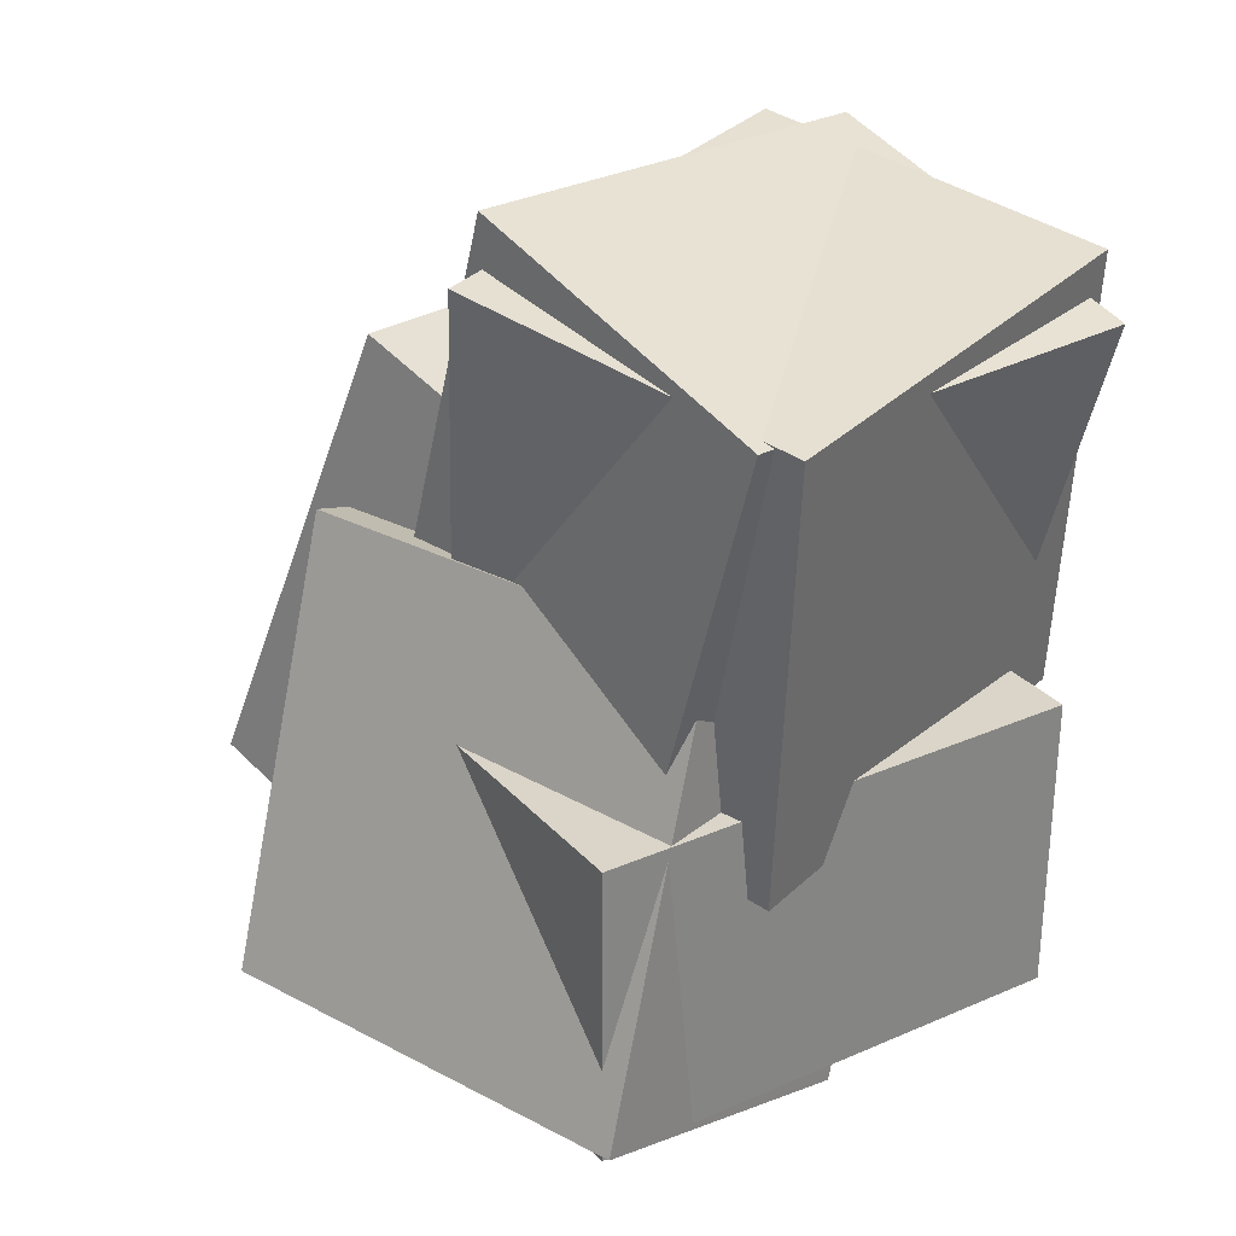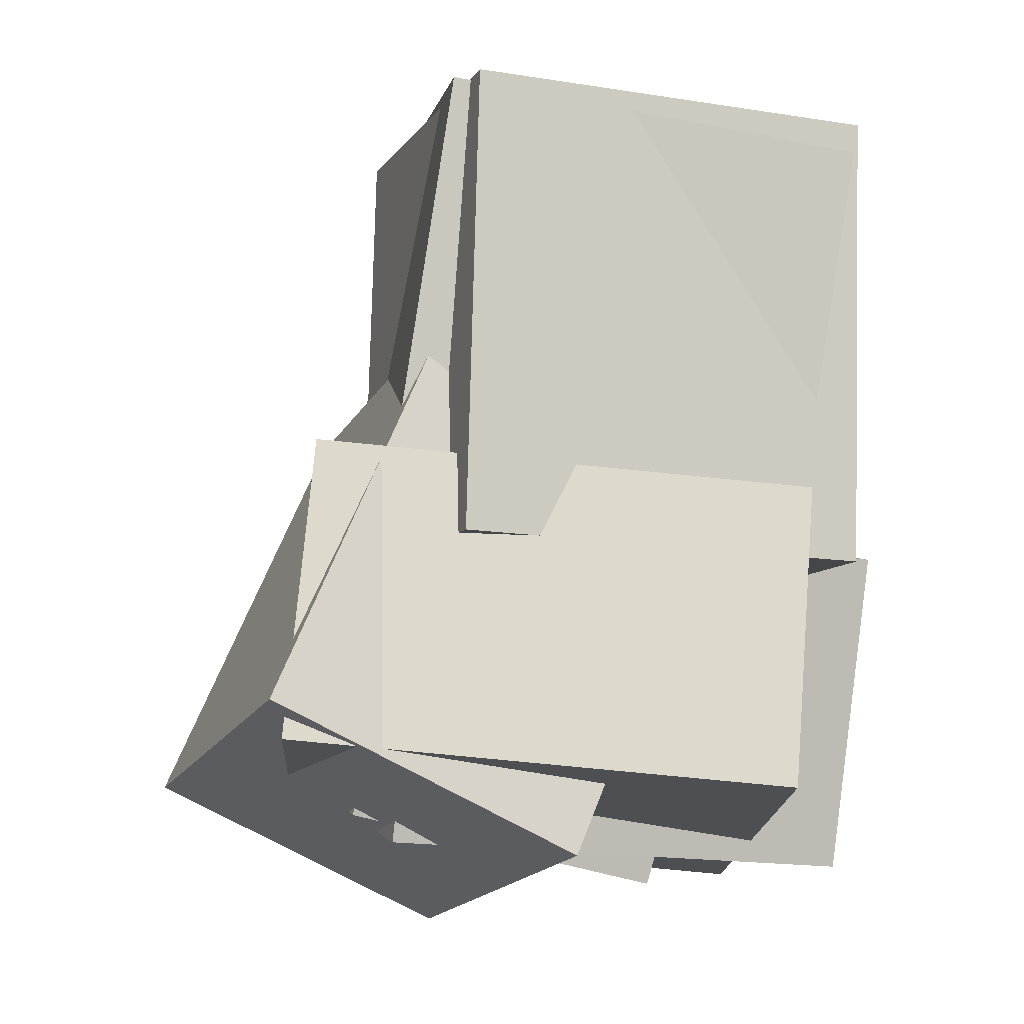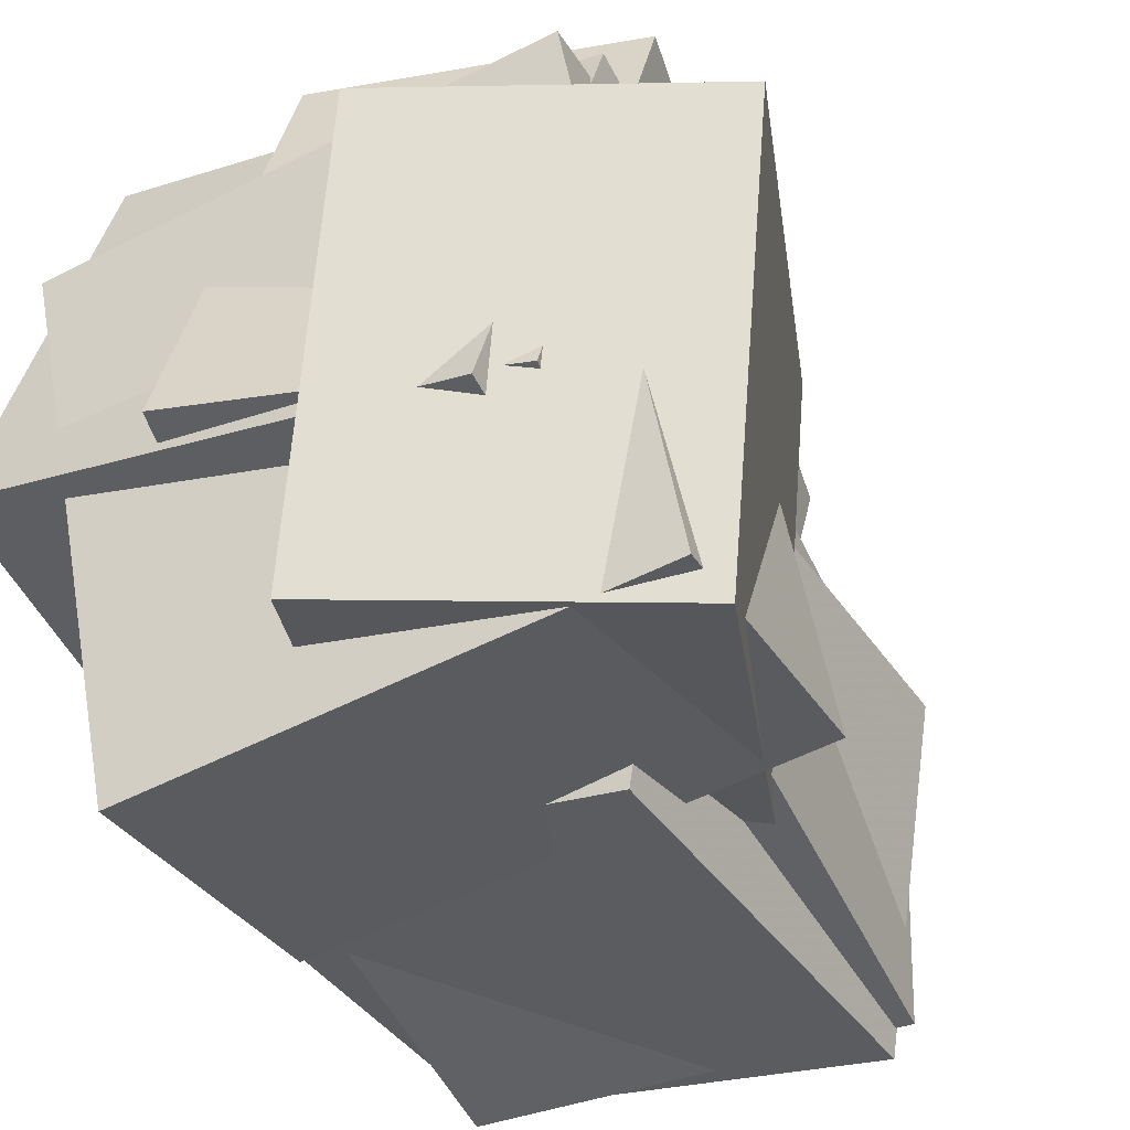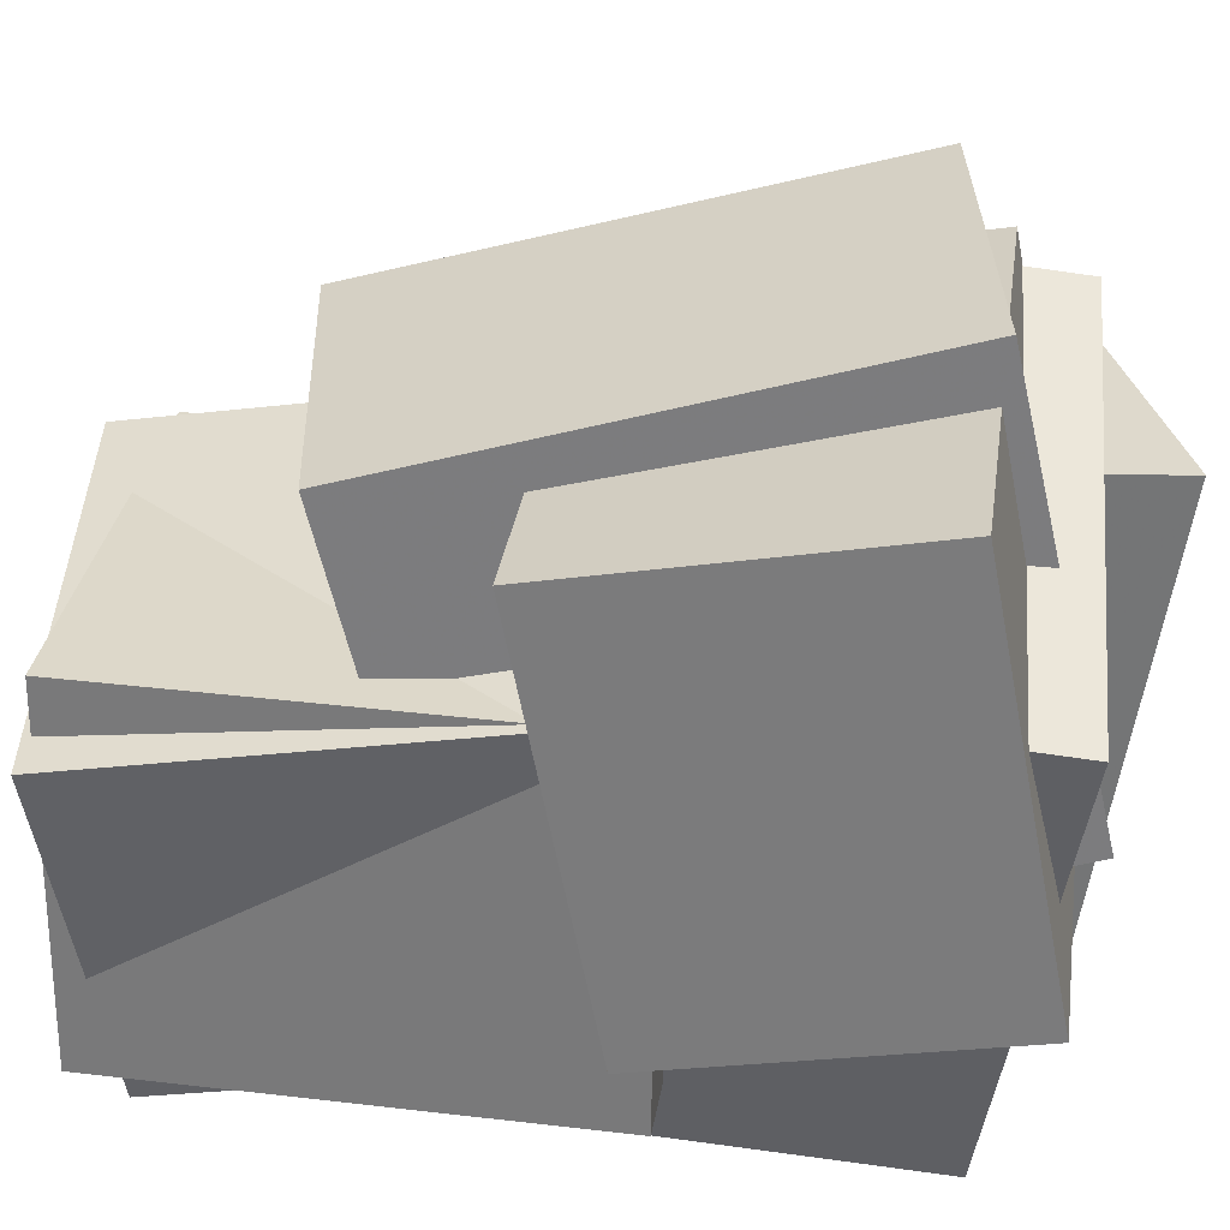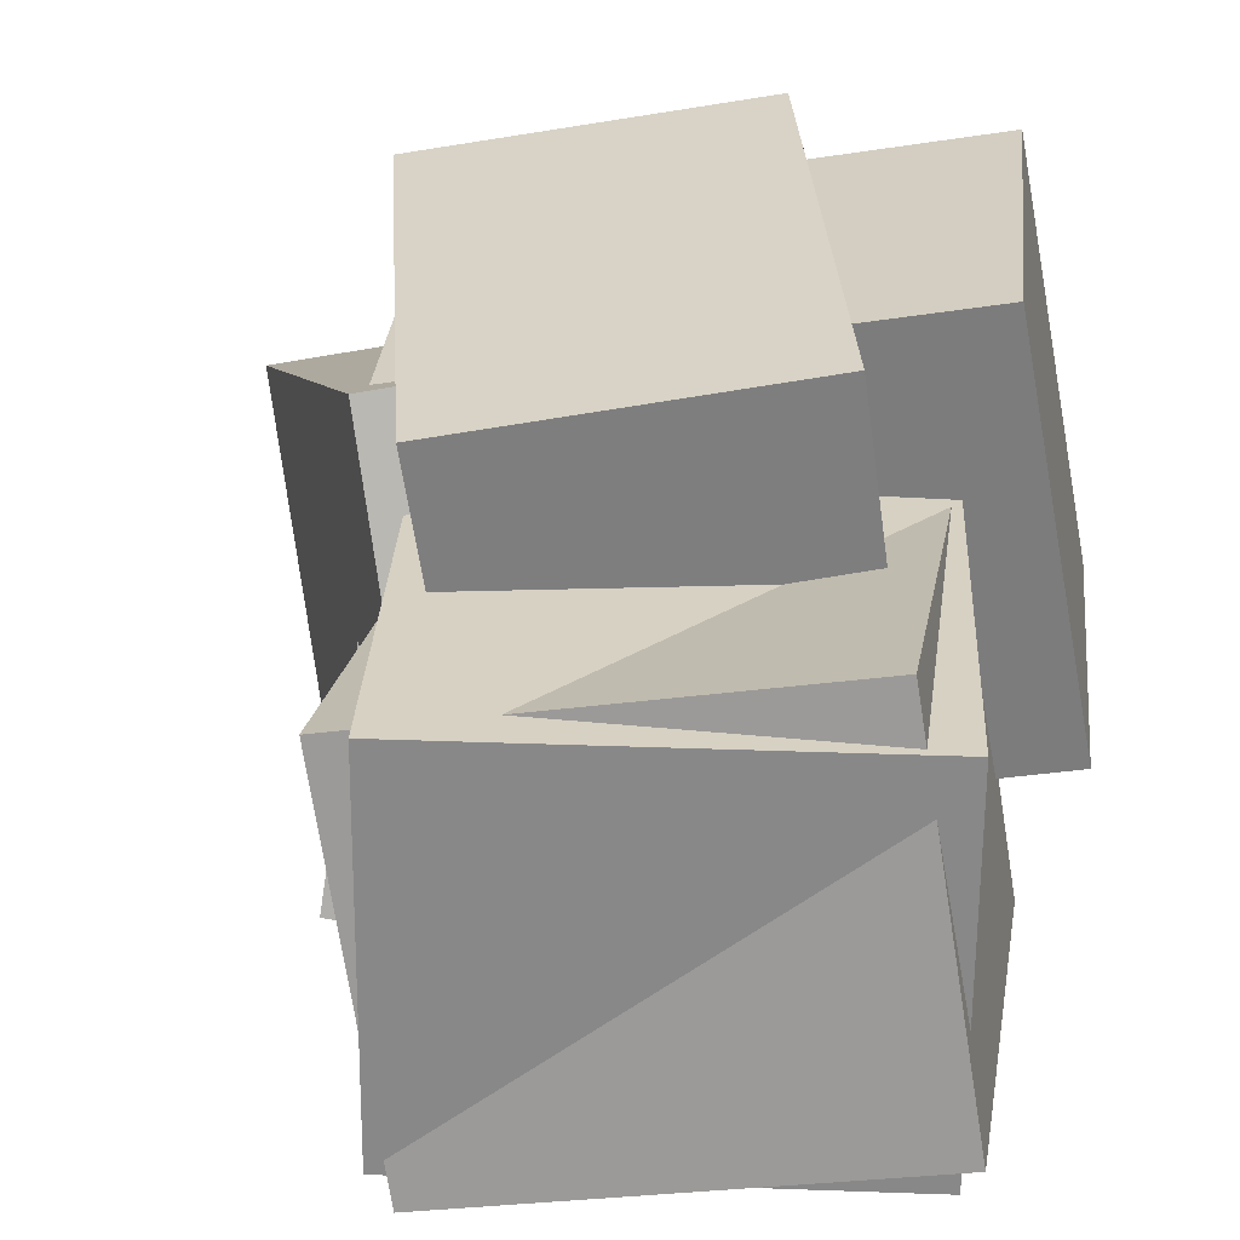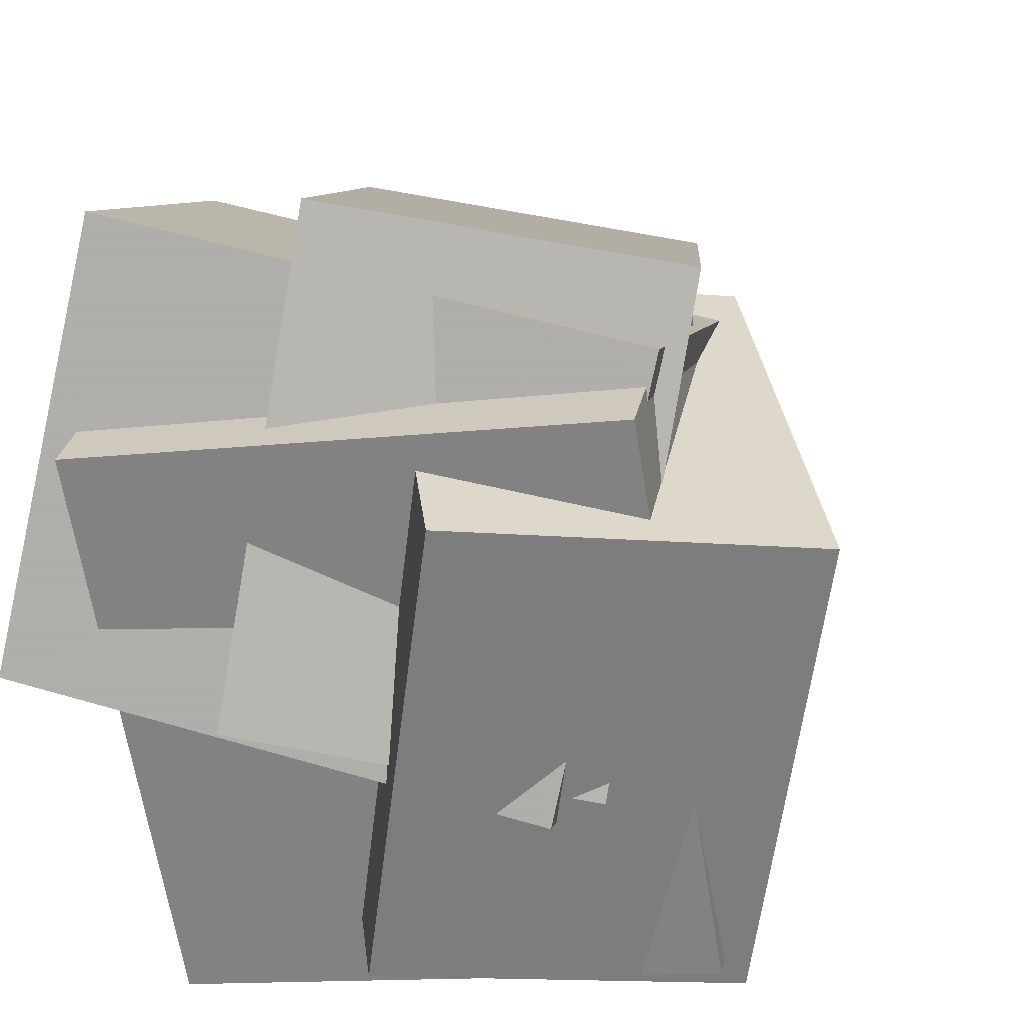
<metadata>
{"format":"obj","ext":"obj","renderer":"f3d","projection":"perspective","resolution":1024,"background":"white","views":[{"elev":38.4,"azim":139.1,"up":"+Y"},{"elev":-9.9,"azim":169.4,"up":"+Y"},{"elev":-38.9,"azim":31.9,"up":"+Z"},{"elev":39.9,"azim":-79.7,"up":"+Z"},{"elev":18.3,"azim":-169.8,"up":"+Z"},{"elev":20.3,"azim":17.3,"up":"+Z"}]}
</metadata>
<code>
v -0.4741 -0.6241 -0.1539
v -0.3887 -0.5015 0.3903
v -0.5083 -0.1758 -0.2494
v -0.4229 -0.05328 0.2947
v 0.2018 -0.5964 -0.2662
v 0.2872 -0.4739 0.278
v 0.1676 -0.1482 -0.3617
v 0.253 -0.02562 0.1824
f 1.0 7.0 5.0
f 1.0 3.0 7.0
f 1.0 4.0 3.0
f 1.0 2.0 4.0
f 3.0 8.0 7.0
f 3.0 4.0 8.0
f 5.0 7.0 8.0
f 5.0 8.0 6.0
f 1.0 5.0 6.0
f 1.0 6.0 2.0
f 2.0 6.0 8.0
f 2.0 8.0 4.0
v -0.01506 -0.6199 -0.4809
v 0.09051 -0.6995 0.1235
v -0.2642 -0.06569 -0.3644
v -0.1586 -0.1453 0.24
v 0.3981 -0.4244 -0.5273
v 0.5037 -0.504 0.07709
v 0.149 0.1298 -0.4108
v 0.2546 0.05019 0.1936
f 9.0 15.0 13.0
f 9.0 11.0 15.0
f 9.0 12.0 11.0
f 9.0 10.0 12.0
f 11.0 16.0 15.0
f 11.0 12.0 16.0
f 13.0 15.0 16.0
f 13.0 16.0 14.0
f 9.0 13.0 14.0
f 9.0 14.0 10.0
f 10.0 14.0 16.0
f 10.0 16.0 12.0
v -0.3231 -0.3636 -0.3781
v -0.3392 -0.2921 0.1008
v -0.4189 0.3697 -0.4908
v -0.4351 0.4412 -0.01195
v 0.2504 -0.2874 -0.3701
v 0.2342 -0.2159 0.1088
v 0.1546 0.4459 -0.4828
v 0.1384 0.5174 -0.003938
f 17.0 23.0 21.0
f 17.0 19.0 23.0
f 17.0 20.0 19.0
f 17.0 18.0 20.0
f 19.0 24.0 23.0
f 19.0 20.0 24.0
f 21.0 23.0 24.0
f 21.0 24.0 22.0
f 17.0 21.0 22.0
f 17.0 22.0 18.0
f 18.0 22.0 24.0
f 18.0 24.0 20.0
v -0.1842 -0.6506 -0.1766
v -0.1231 -0.4977 0.4243
v -0.3477 0.01417 -0.3292
v -0.2866 0.1671 0.2717
v 0.2555 -0.5582 -0.2449
v 0.3166 -0.4052 0.356
v 0.09191 0.1066 -0.3974
v 0.1531 0.2596 0.2034
f 25.0 31.0 29.0
f 25.0 27.0 31.0
f 25.0 28.0 27.0
f 25.0 26.0 28.0
f 27.0 32.0 31.0
f 27.0 28.0 32.0
f 29.0 31.0 32.0
f 29.0 32.0 30.0
f 25.0 29.0 30.0
f 25.0 30.0 26.0
f 26.0 30.0 32.0
f 26.0 32.0 28.0
v -0.43 -0.2069 -0.4243
v -0.3519 -0.1992 0.06968
v -0.4461 0.4316 -0.4317
v -0.368 0.4393 0.06225
v 0.1411 -0.1936 -0.5147
v 0.2191 -0.1859 -0.02073
v 0.125 0.4449 -0.5221
v 0.203 0.4526 -0.02815
f 33.0 39.0 37.0
f 33.0 35.0 39.0
f 33.0 36.0 35.0
f 33.0 34.0 36.0
f 35.0 40.0 39.0
f 35.0 36.0 40.0
f 37.0 39.0 40.0
f 37.0 40.0 38.0
f 33.0 37.0 38.0
f 33.0 38.0 34.0
f 34.0 38.0 40.0
f 34.0 40.0 36.0
v 0.3784 -0.4727 -0.4908
v 0.285 -0.5682 0.2261
v -0.2872 -0.5338 -0.5857
v -0.3806 -0.6294 0.1313
v 0.3339 -0.06384 -0.4421
v 0.2405 -0.1594 0.2748
v -0.3317 -0.125 -0.537
v -0.4251 -0.2205 0.18
f 41.0 47.0 45.0
f 41.0 43.0 47.0
f 41.0 44.0 43.0
f 41.0 42.0 44.0
f 43.0 48.0 47.0
f 43.0 44.0 48.0
f 45.0 47.0 48.0
f 45.0 48.0 46.0
f 41.0 45.0 46.0
f 41.0 46.0 42.0
f 42.0 46.0 48.0
f 42.0 48.0 44.0

</code>
